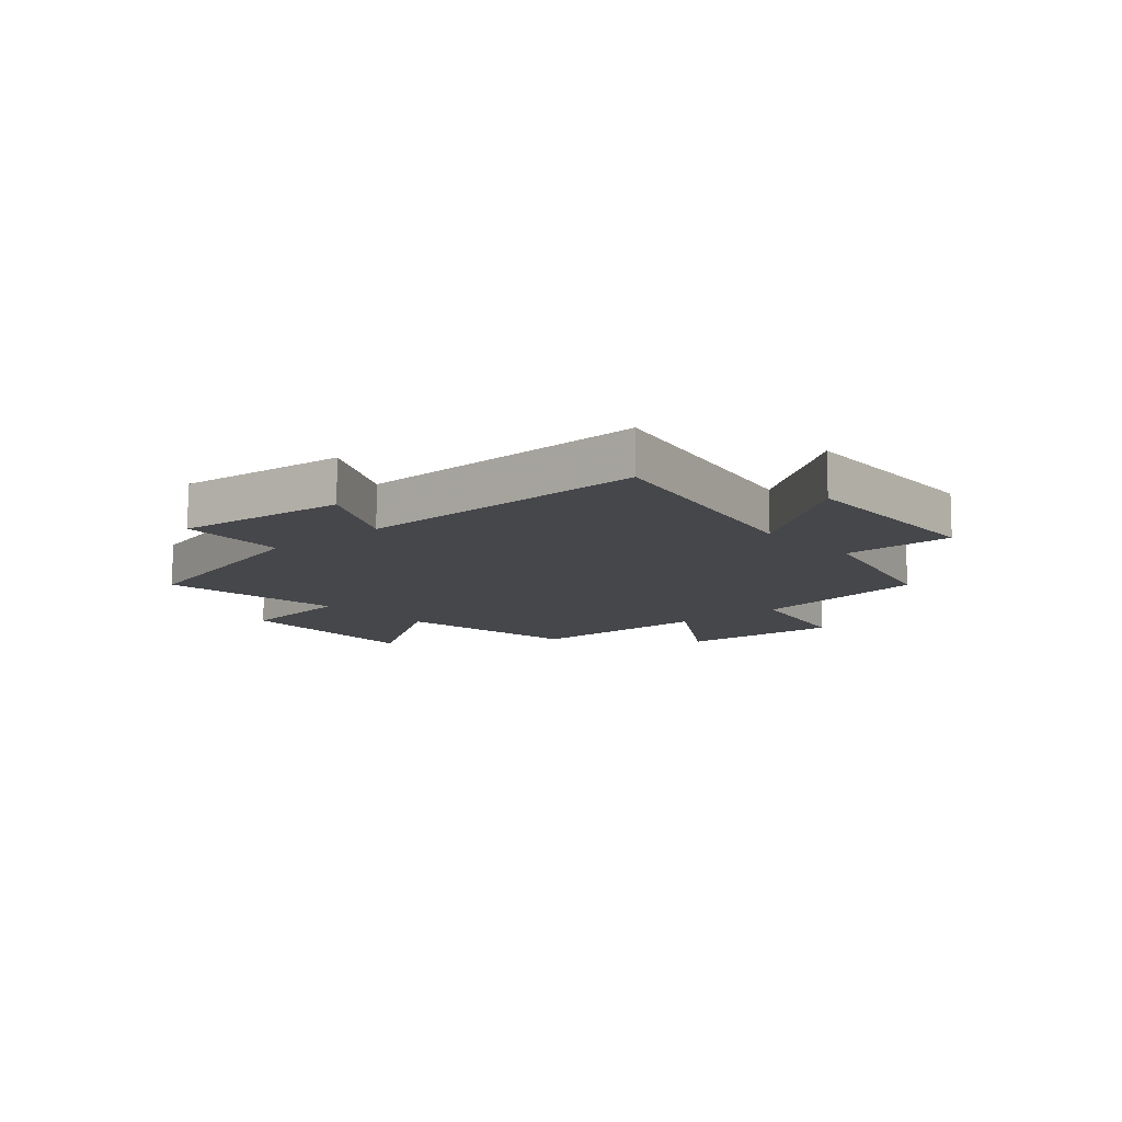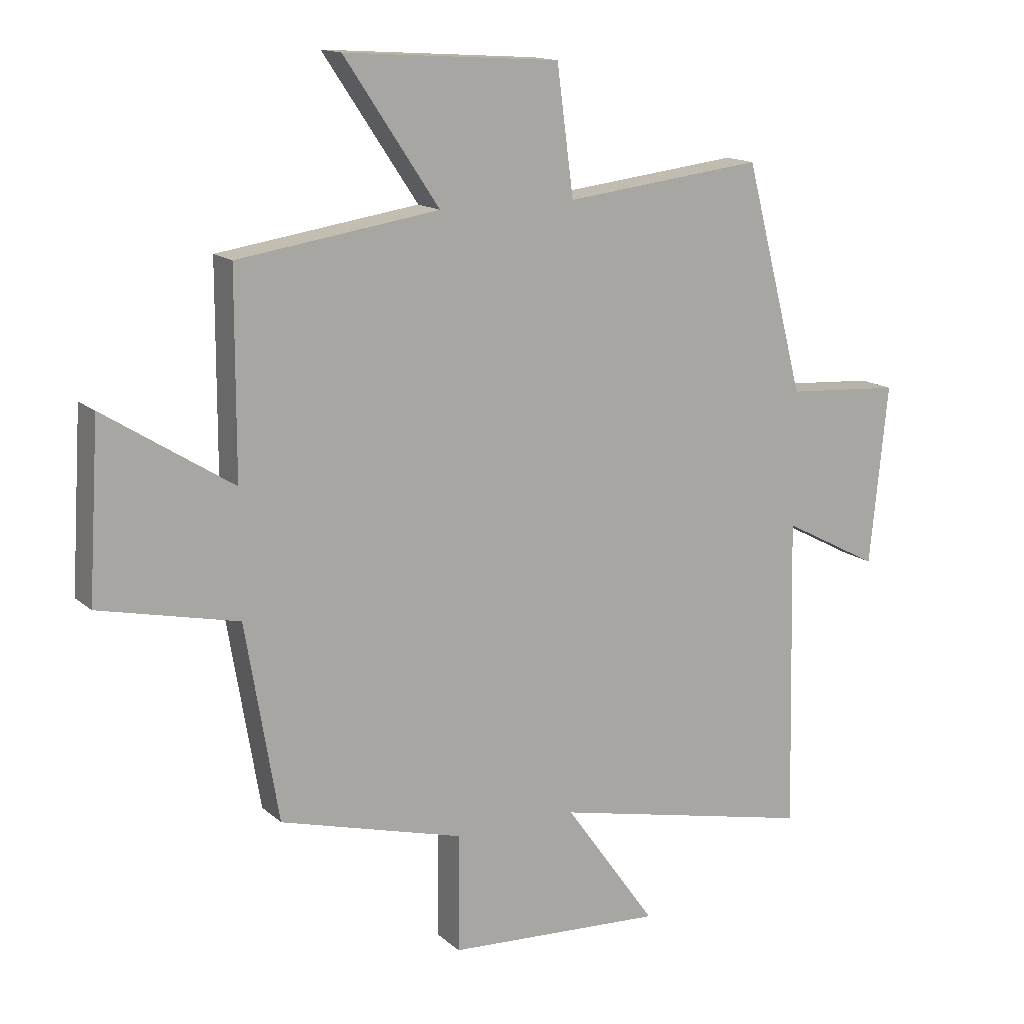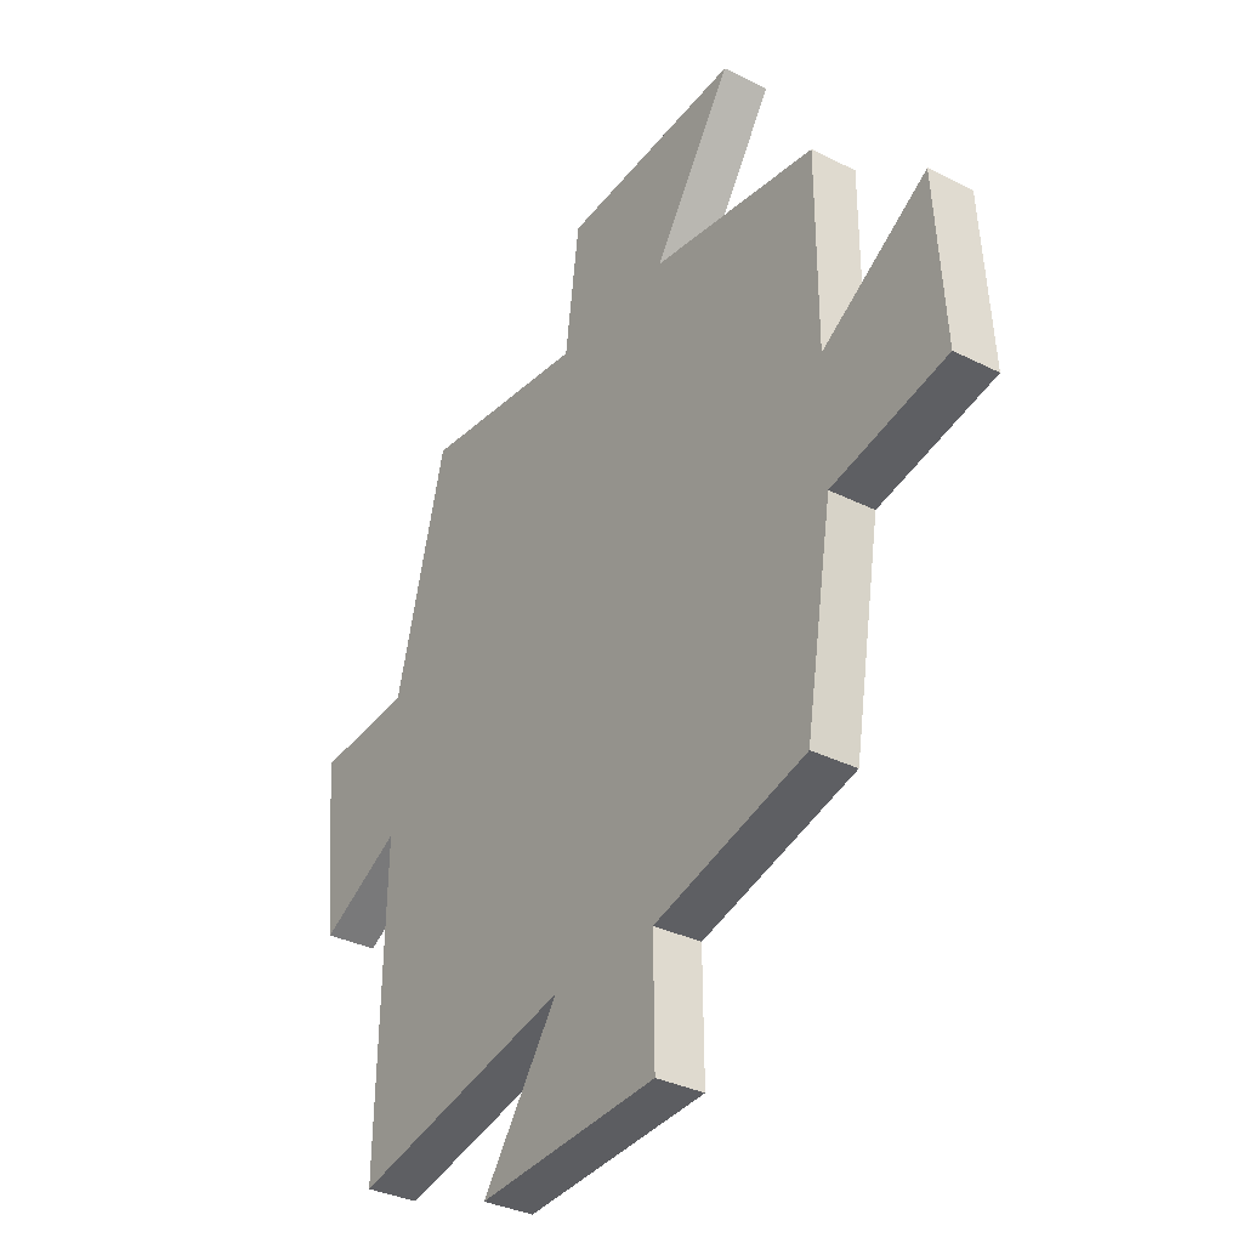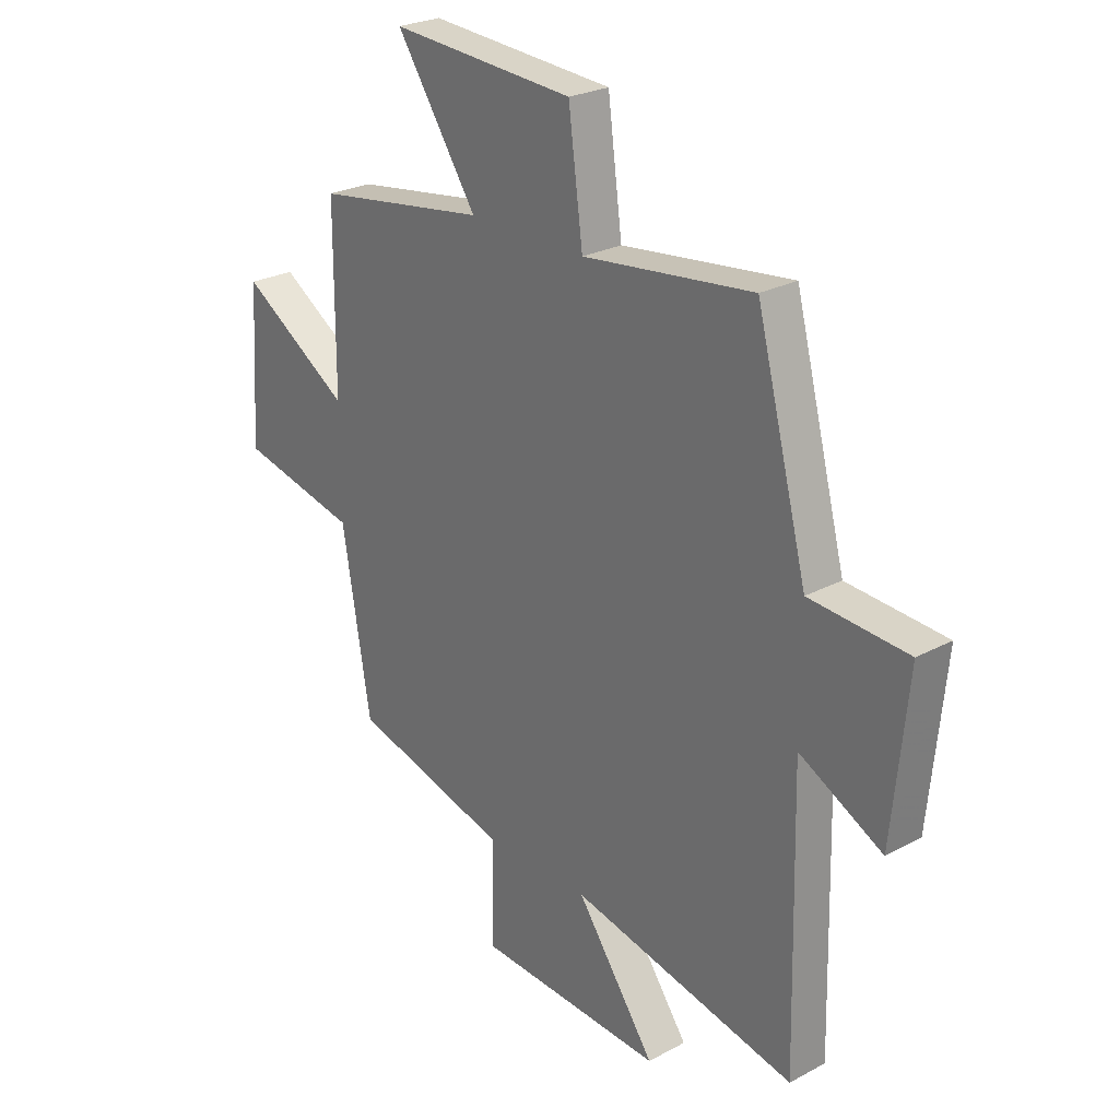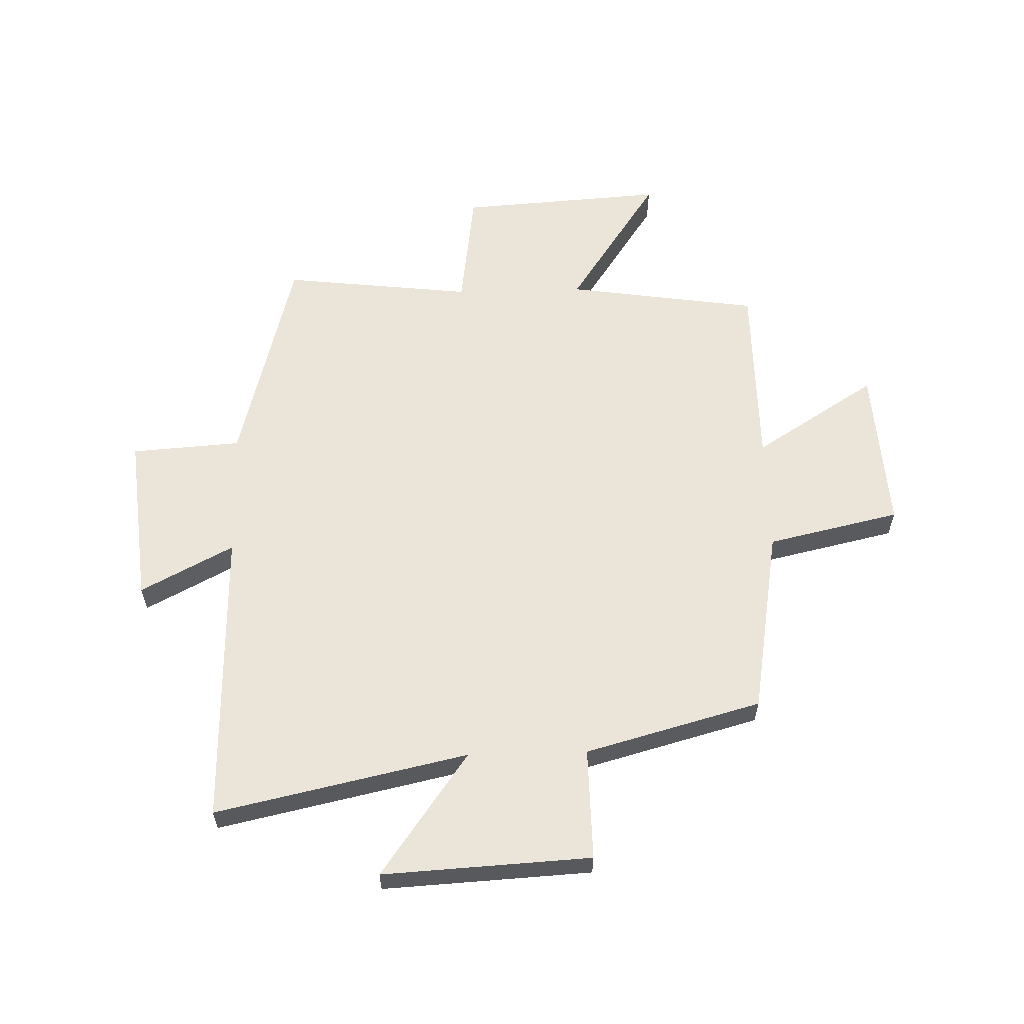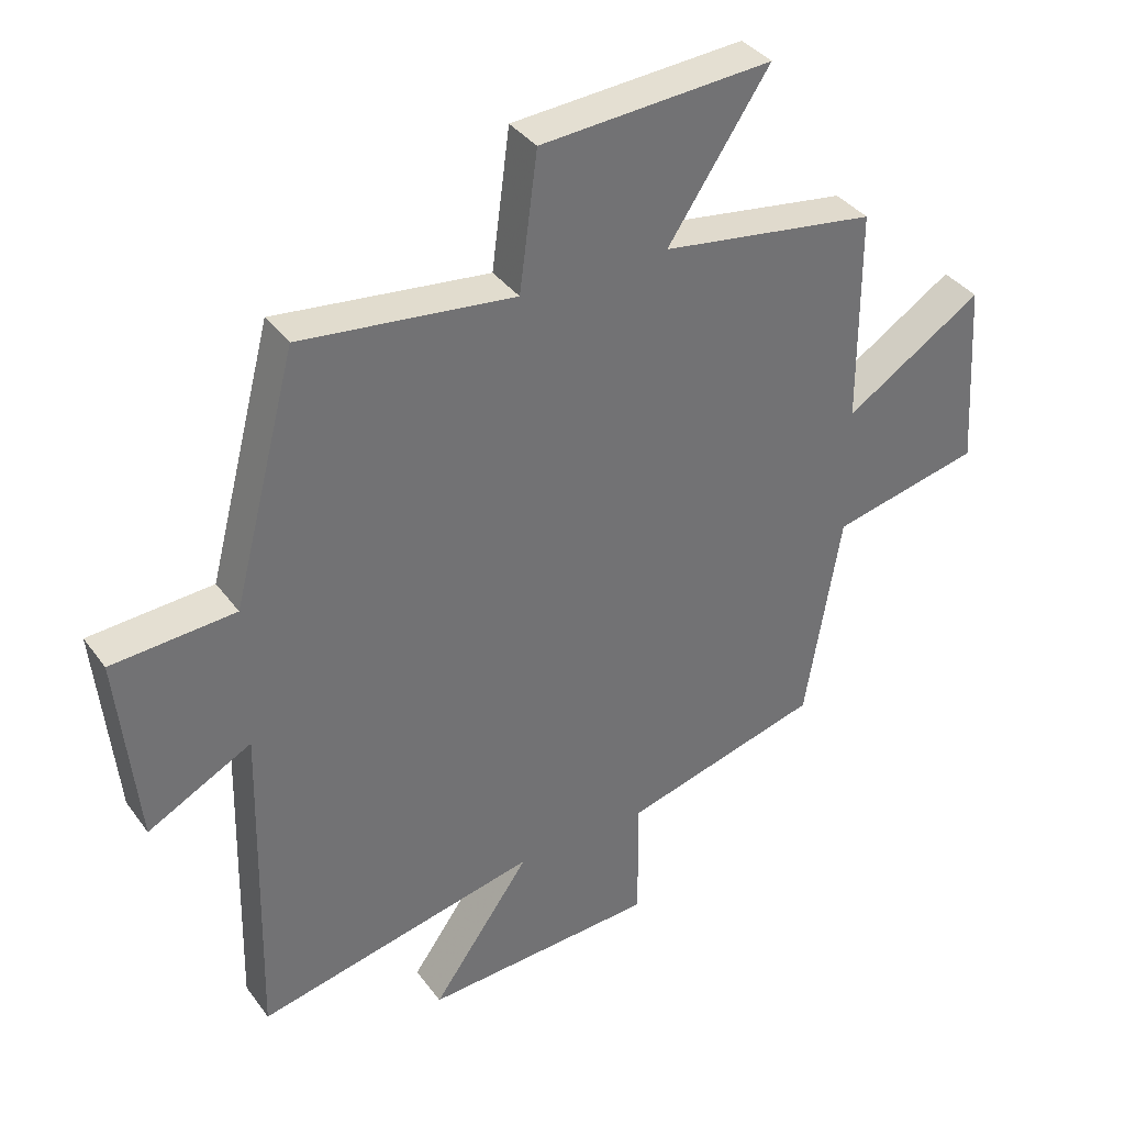
<metadata>
{"format":"obj","ext":"obj","renderer":"f3d","projection":"perspective","resolution":1024,"background":"white","views":[{"elev":-10.8,"azim":131.4,"up":"+Y"},{"elev":14.5,"azim":-29.7,"up":"+Z"},{"elev":-34.2,"azim":-124.2,"up":"+Z"},{"elev":25.4,"azim":49.2,"up":"+Z"},{"elev":59.6,"azim":178.4,"up":"+Y"},{"elev":36.8,"azim":148.4,"up":"+Z"}]}
</metadata>
<code>
v 0.4 0.07 0.539
v 0.5 0.07 0.156
v 0.692 0.07 0.143
v 0.662 0.07 -0.157
v 0.5 0.07 -0.072
v 0.512 0.07 -0.596
v 0.071 0.07 -0.5
v 0.225 0.07 -0.716
v -0.139 0.07 -0.696
v -0.137 0.07 -0.5
v -0.445 0.07 -0.416
v -0.5 0.07 -0.088
v -0.732 0.07 -0.036
v -0.714 0.07 0.254
v -0.5 0.07 0.118
v -0.499 0.07 0.45
v -0.163 0.07 0.5
v -0.321 0.07 0.736
v 0.039 0.07 0.712
v 0.067 0.07 0.5
v 0.4 0 0.539
v 0.5 0 0.156
v 0.692 0 0.143
v 0.662 0 -0.157
v 0.5 0 -0.072
v 0.512 0 -0.596
v 0.071 0 -0.5
v 0.225 0 -0.716
v -0.139 0 -0.696
v -0.137 0 -0.5
v -0.445 0 -0.416
v -0.5 0 -0.088
v -0.732 0 -0.036
v -0.714 0 0.254
v -0.5 0 0.118
v -0.499 0 0.45
v -0.163 0 0.5
v -0.321 0 0.736
v 0.039 0 0.712
v 0.067 0 0.5
f 17 18 19 20
f 15 16 17 20
f 15 20 1 2
f 12 13 14 15
f 15 2 3
f 12 15 3
f 11 12 3
f 10 11 3
f 7 8 9 10
f 7 10 3
f 5 6 7
f 5 7 3
f 3 4 5
f 40 39 38 37
f 40 37 36 35
f 22 21 40 35
f 35 34 33 32
f 23 22 35
f 23 35 32
f 23 32 31
f 23 31 30
f 30 29 28 27
f 23 30 27
f 27 26 25
f 23 27 25
f 25 24 23
f 1 21 22 2
f 2 22 23 3
f 3 23 24 4
f 4 24 25 5
f 5 25 26 6
f 6 26 27 7
f 7 27 28 8
f 8 28 29 9
f 9 29 30 10
f 10 30 31 11
f 11 31 32 12
f 12 32 33 13
f 13 33 34 14
f 14 34 35 15
f 15 35 36 16
f 16 36 37 17
f 17 37 38 18
f 18 38 39 19
f 19 39 40 20
f 20 40 21 1

</code>
